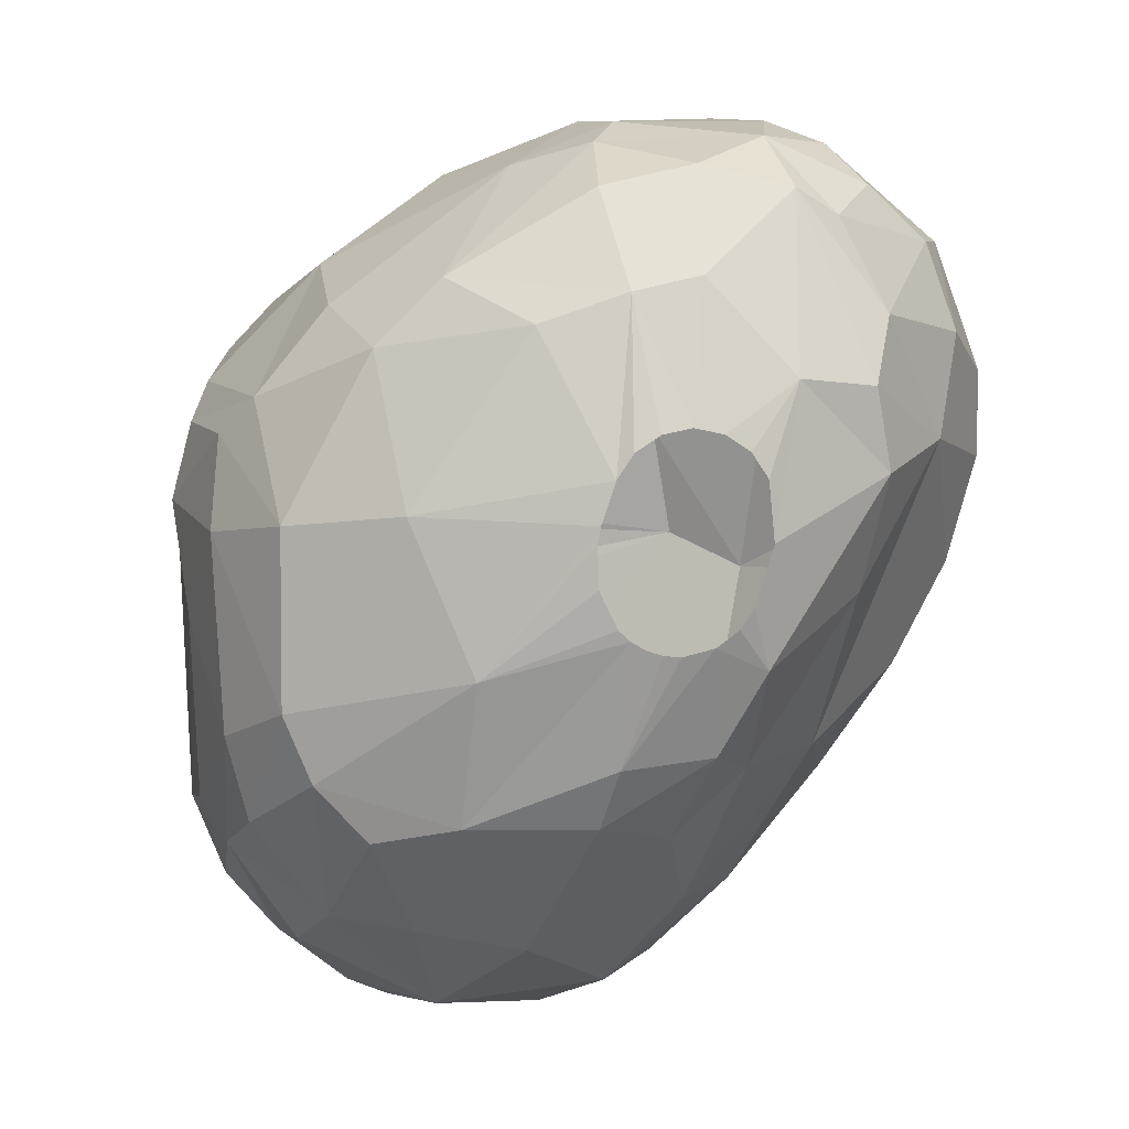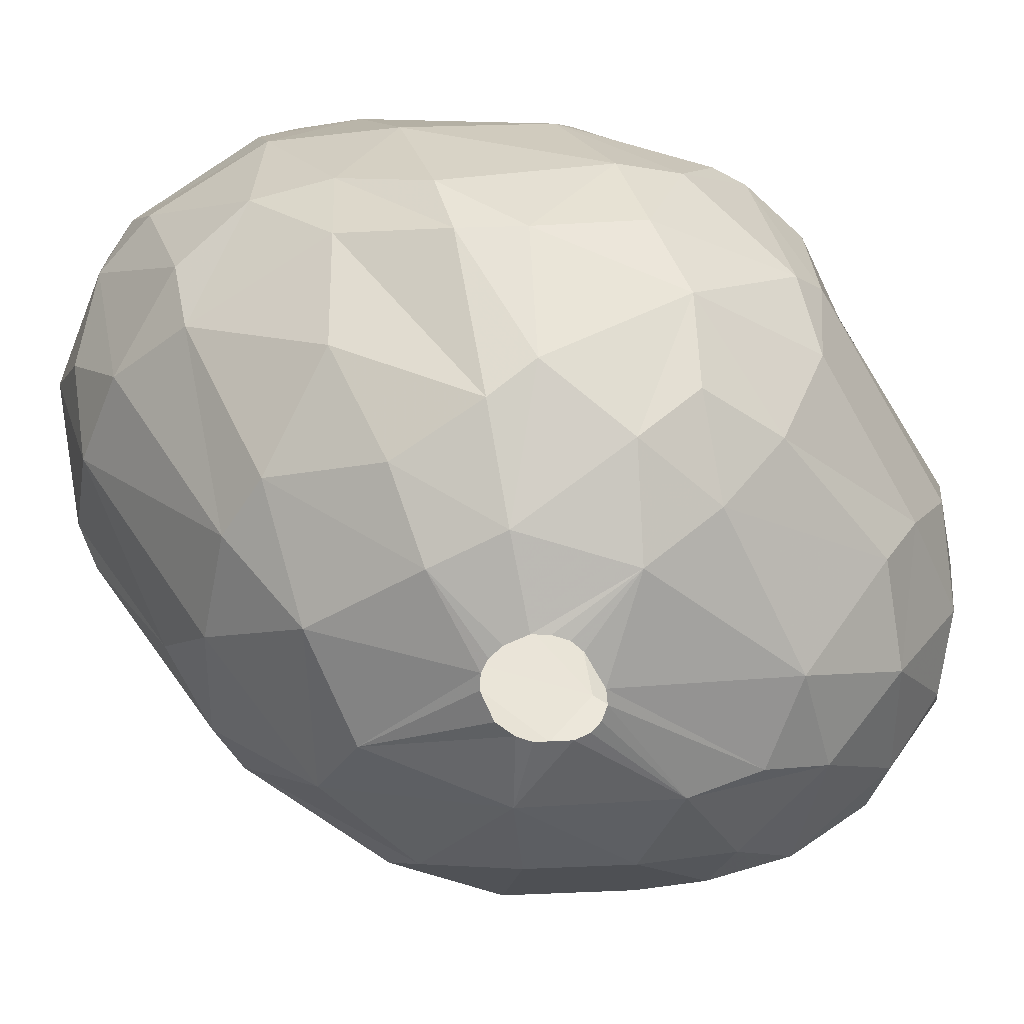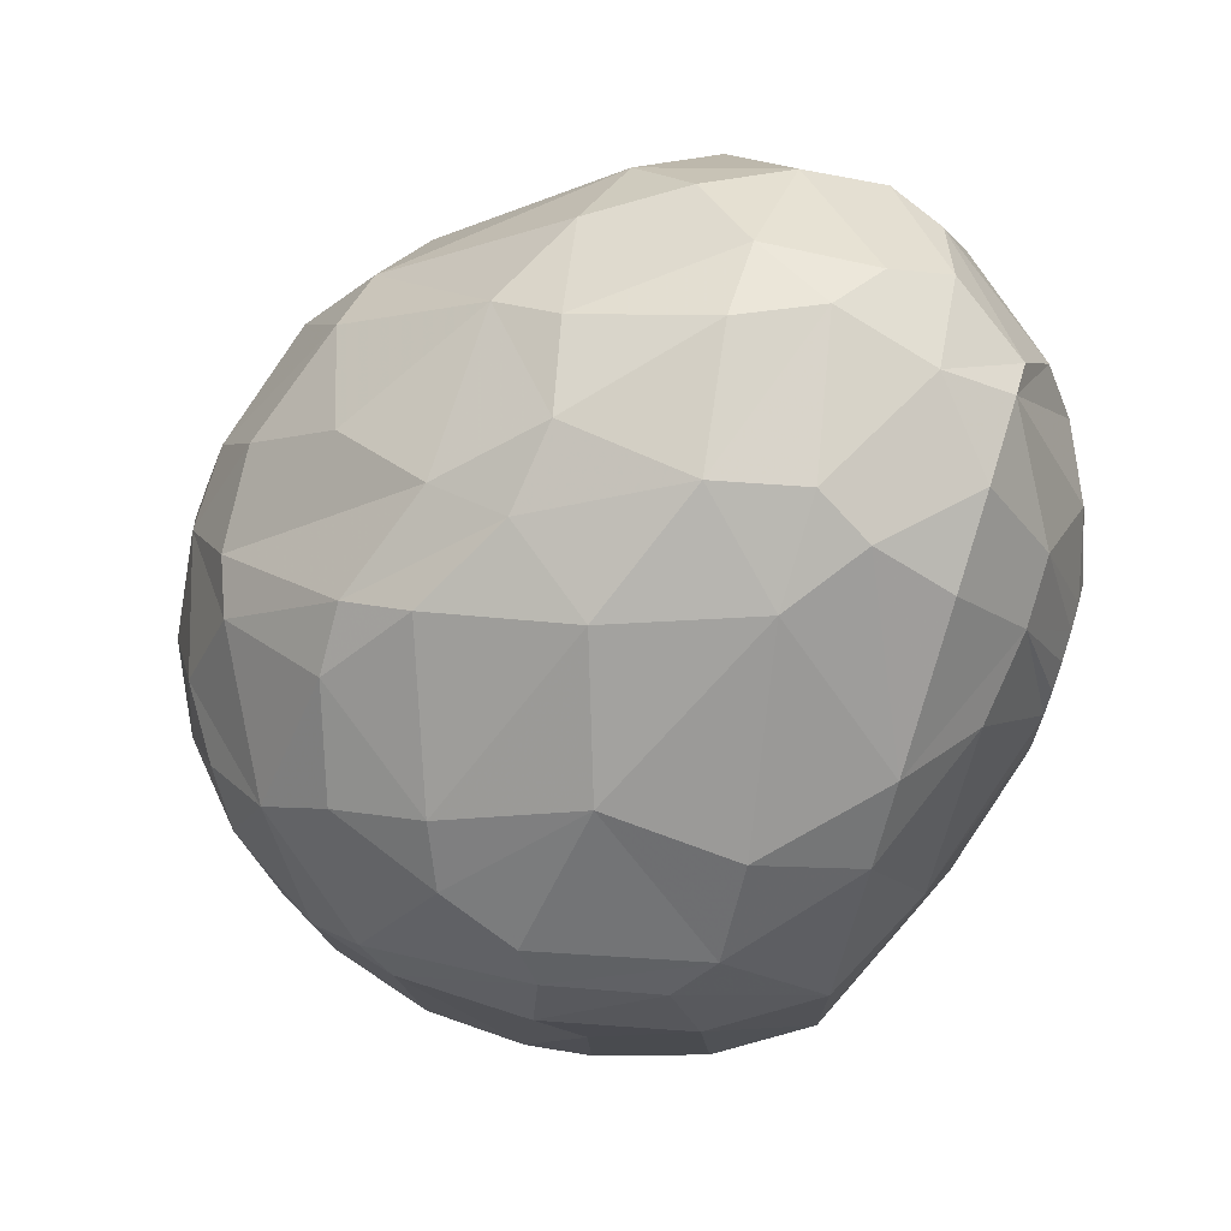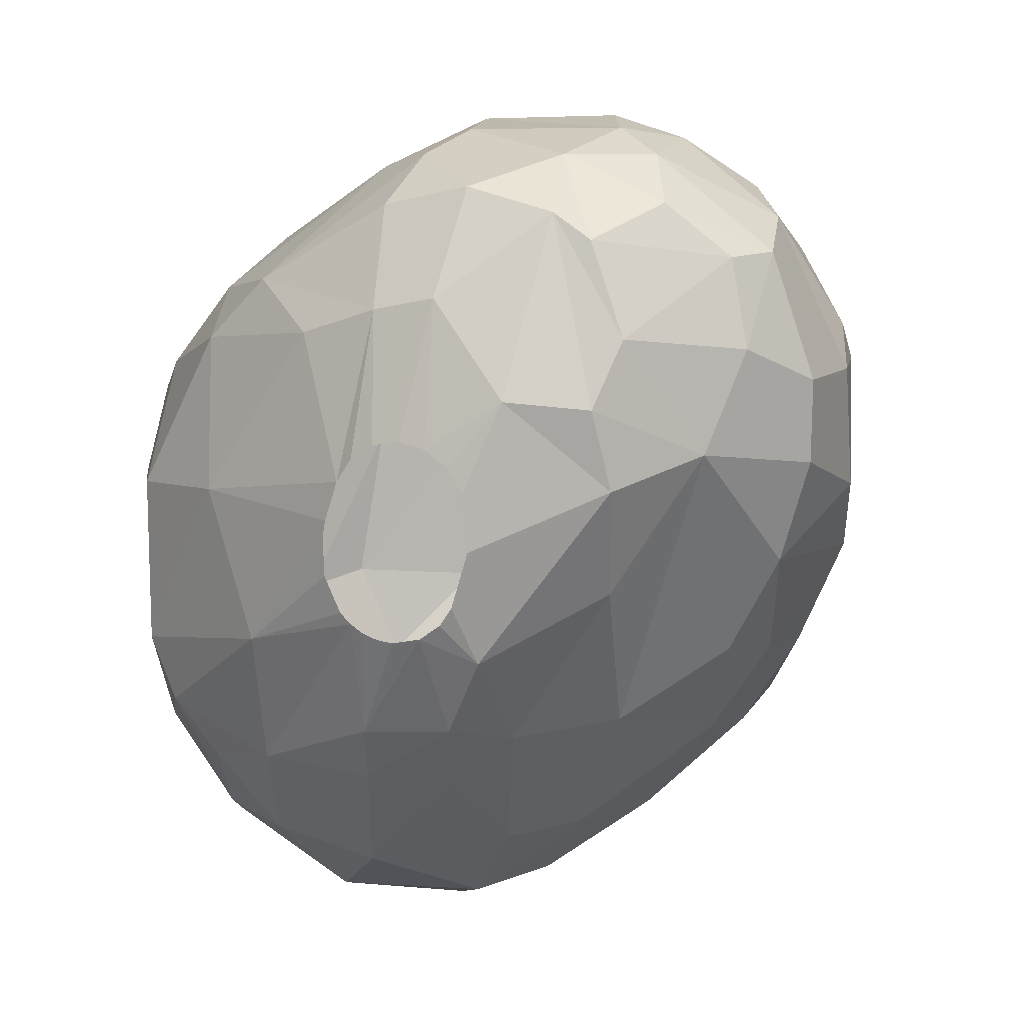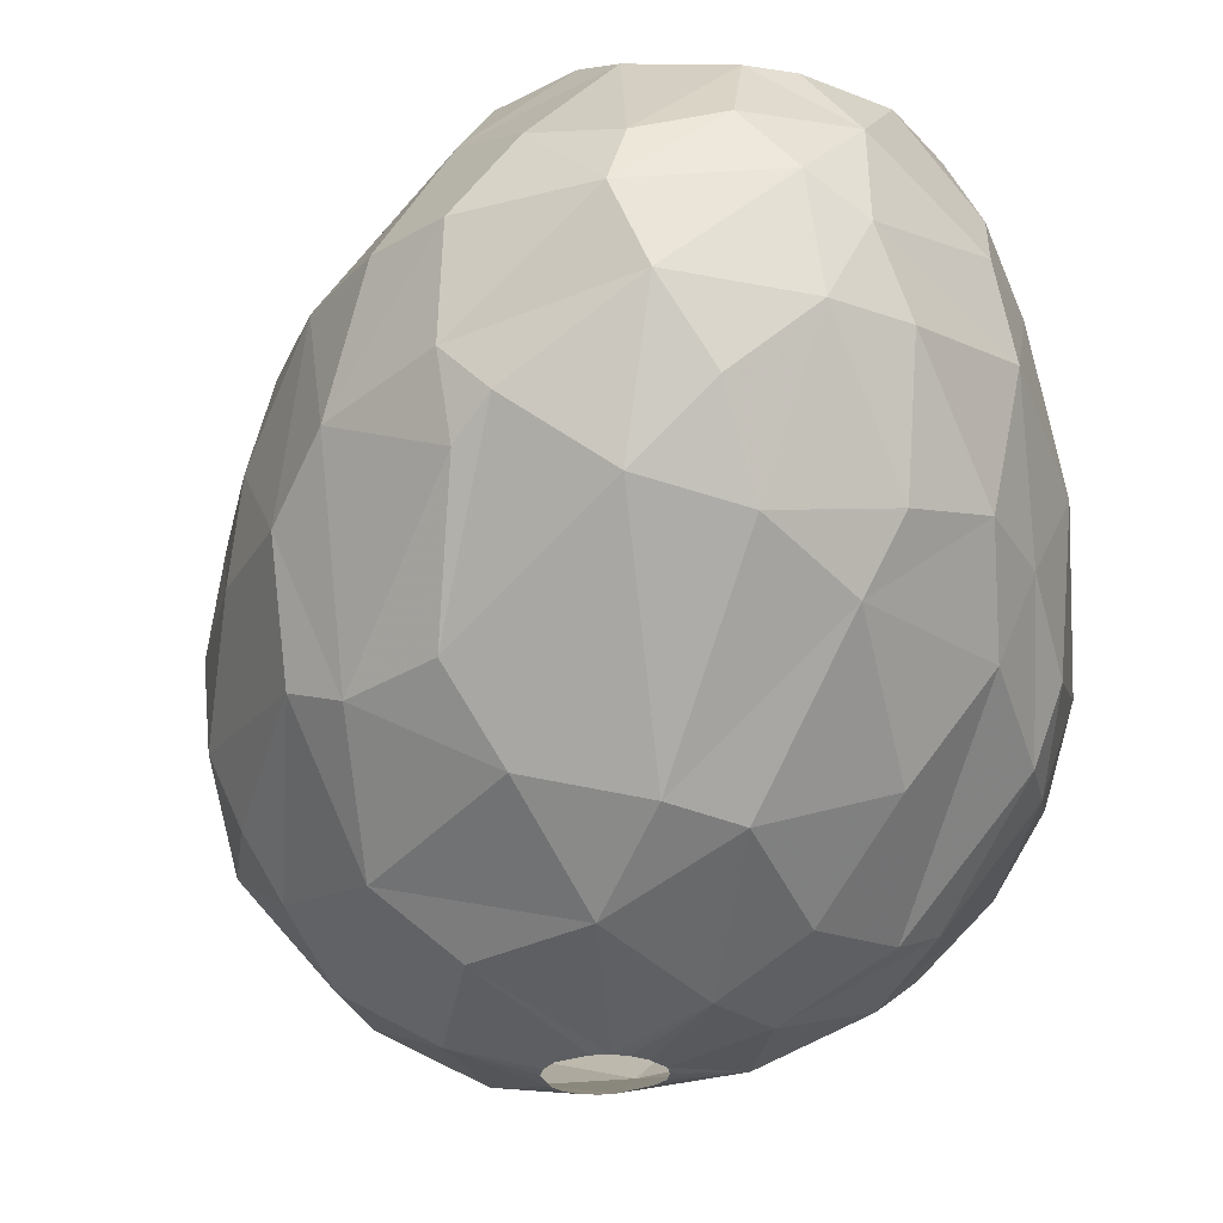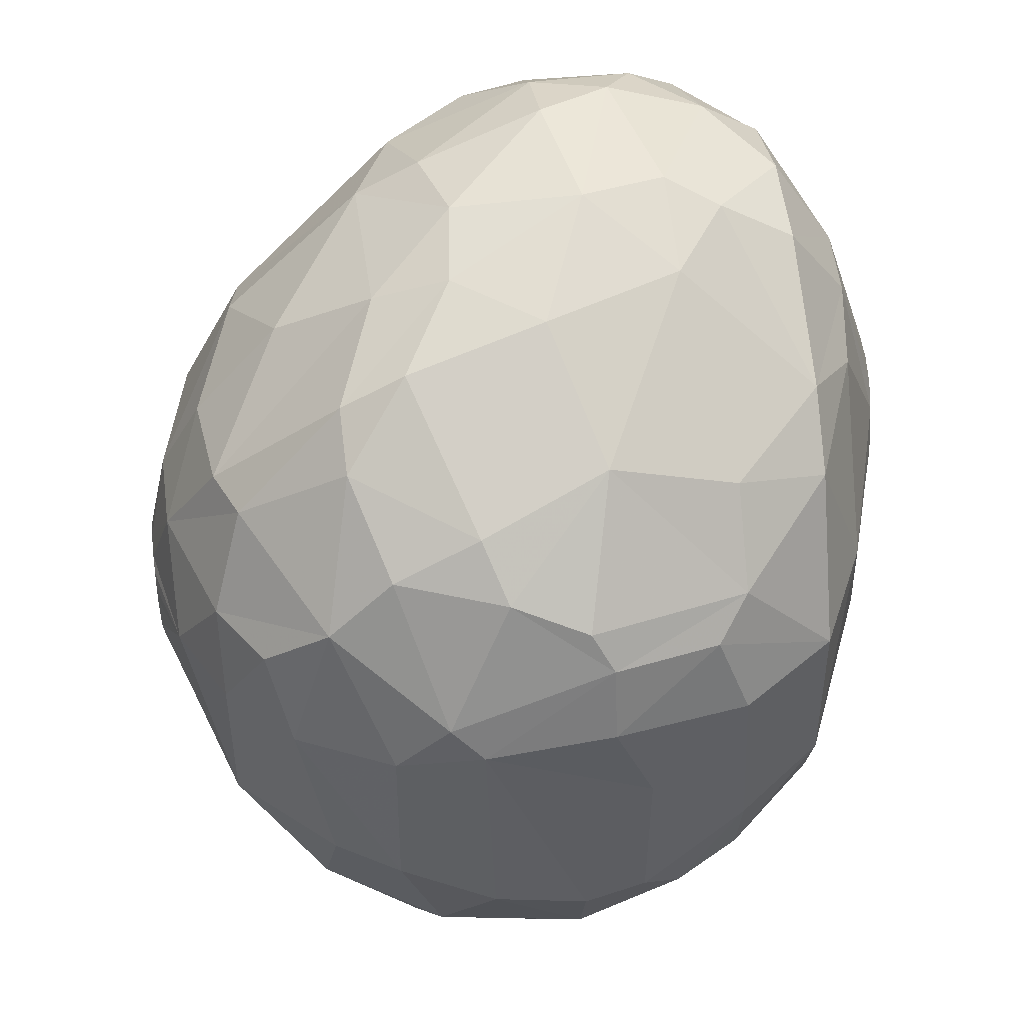
<metadata>
{"format":"obj","ext":"obj","renderer":"f3d","projection":"perspective","resolution":1024,"background":"white","views":[{"elev":5.5,"azim":-7.1,"up":"+Y"},{"elev":-68.4,"azim":-147.0,"up":"+Z"},{"elev":73.6,"azim":-72.4,"up":"+Y"},{"elev":12.7,"azim":24.6,"up":"+Y"},{"elev":-24.3,"azim":133.6,"up":"+Z"},{"elev":45.9,"azim":-98.1,"up":"+Y"}]}
</metadata>
<code>
v 189.1 143.5 192.3
v 189.2 143.1 188.7
v 189.5 144.1 187.8
v 189.5 136.1 189
v 189.5 135.4 191.7
v 189.5 140.5 193.5
v 189.6 145.6 192.3
v 189.8 135.7 193.5
v 189.9 142.4 186.3
v 190.1 146.7 191.7
v 190.1 143 196.2
v 190.2 137.1 186.3
v 190.4 145.4 195.3
v 190.4 133.2 191.7
v 190.4 137.8 196.5
v 190.4 134.7 194.7
v 190.7 147.5 189.6
v 190.7 133.8 187.5
v 191 135.5 196.5
v 191.2 137.3 184.5
v 191.3 146.4 196.2
v 191.6 141.9 183.6
v 191.6 146 184.8
v 191.7 147.7 186.6
v 191.8 131.4 190.8
v 191.8 138.6 198.9
v 191.8 143.3 198.9
v 191.9 148.8 189
v 192.2 132.1 186.9
v 192.3 132 194.7
v 192.4 134.6 184.2
v 192.5 144.4 183
v 192.6 131.1 188.7
v 192.6 136.8 198.9
v 193 133 196.5
v 193.1 149.8 192.6
v 193.2 148.7 196.2
v 193.5 141.9 181.8
v 193.7 130.1 191.7
v 194 135.3 198.9
v 194.2 136.9 181.8
v 194.2 147.7 198.9
v 194.2 131.7 185.4
v 194.2 149.4 185.7
v 194.3 144.6 181.8
v 194.8 129.7 191.7
v 194.9 143.7 200.4
v 195.1 134 182.7
v 195.2 132.7 197.4
v 195.4 147.3 182.7
v 195.5 130.6 186.3
v 195.6 129.7 188.7
v 195.8 142 180.6
v 195.8 150.4 185.7
v 195.9 151.3 187.5
v 195.9 149.4 198.9
v 195.9 130.1 194.7
v 196.2 135.8 199.8
v 196.3 135.3 181.5
v 196.5 152.2 191.4
v 196.5 139.6 201
v 196.9 147.3 182.1
v 197.4 129.3 191.4
v 197.8 131 185.1
v 197.8 129.5 188.7
v 197.9 152.3 195.3
v 197.9 144.6 180.6
v 198 148.3 200.4
v 198 141.2 180
v 198.1 140.1 180
v 198.1 132.1 197.1
v 198.2 141.6 180
v 198.2 136 180.9
v 198.2 152.5 189
v 198.3 139.7 180
v 198.4 133.1 182.7
v 198.5 142 180
v 198.7 139.4 180
v 198.7 151.7 186.9
v 198.9 142.3 180
v 199 129.6 192.6
v 199.1 129.9 187.8
v 199.1 139.2 180
v 199.3 143 201.9
v 199.3 141.9 201.9
v 199.4 143.5 201.9
v 199.5 139.3 180
v 199.6 142.4 180
v 199.6 135.8 200.1
v 199.7 147.3 181.8
v 199.7 151.7 198.9
v 199.8 144.6 201.9
v 199.8 132.2 183.9
v 199.8 141 201.9
v 199.8 150 184.2
v 199.9 152.9 196.8
v 200 153.6 192.9
v 200 137.4 201
v 200.1 142.3 180
v 200.1 140.7 201.9
v 200.2 145.2 201.9
v 200.2 144.8 180.6
v 200.3 149.1 200.7
v 200.4 139.8 180
v 200.4 142.1 180
v 200.5 130.6 194.7
v 200.5 140.5 201.9
v 200.5 153.2 189.3
v 200.6 134.5 182.1
v 200.6 153.5 195.3
v 200.7 140.2 180
v 200.7 141.7 180
v 200.8 145.7 201.9
v 200.9 140.8 180
v 200.9 140.3 201.9
v 201.1 130.3 189.9
v 201.3 131.2 186.6
v 201.4 140.3 201.9
v 201.6 135.3 198.9
v 201.6 145.8 201.9
v 201.8 132.5 184.8
v 201.9 138.3 180.6
v 202 131 192.9
v 202.1 149.5 200.7
v 202.2 140.5 201.9
v 202.2 152.2 198.9
v 202.3 133.2 196.5
v 202.4 145.7 201.9
v 202.5 137.6 200.7
v 202.8 140.9 201.9
v 202.9 148.3 183
v 203 152.8 188.7
v 203 145.2 201.9
v 203.1 136 182.1
v 203.1 141.5 201.9
v 203.3 151.7 186.9
v 203.5 144.6 201.9
v 203.6 137.1 198.9
v 203.6 143 201.9
v 203.6 139.8 201.3
v 203.7 153.8 192.3
v 203.8 133.3 194.7
v 203.9 144.9 181.5
v 204.2 132.8 187.5
v 204.2 132.6 190.2
v 204.2 153 197.1
v 204.3 147 201.3
v 204.4 141.6 181.2
v 204.7 147.5 183.3
v 204.7 151.7 198.9
v 204.8 153.6 194.4
v 204.8 134.3 184.8
v 205.7 137.1 183.3
v 205.8 137.2 196.5
v 205.8 151 198.9
v 205.9 153.2 192.3
v 206 151.4 188.1
v 206.2 153 195.3
v 206.4 141.5 198.9
v 206.4 140.6 182.7
v 206.5 146.8 200.4
v 206.9 136.9 184.8
v 206.9 145.3 183.9
v 206.9 144.6 200.1
v 206.9 135.9 192
v 206.9 135.4 189.3
v 207 148.5 199.5
v 207 135.7 186.9
v 207 151.8 196.8
v 207.4 151.7 190.5
v 208.2 149.8 188.7
v 208.3 139.1 194.7
v 208.6 145 186
v 208.7 145.3 198
v 208.7 150.4 196.2
v 208.8 138.2 189.6
v 208.8 138.7 192.3
v 208.8 151.1 192.6
v 208.9 142.4 185.7
v 209 140.8 186.3
v 209.4 150.4 194.7
v 209.4 148 196.8
v 209.8 141.9 194.7
v 210.1 141.2 189.6
v 210.1 147.9 190.5
v 210.1 146.8 189.6
v 210.6 144.7 194.7
v 210.6 147 194.7
v 210.6 146.8 191.7
v 210.7 143.4 191.1
g foo
f 9 23 22
f 44 54 50
f 168 152 162
f 117 93 121
f 12 20 31
f 179 163 173
f 22 20 12
f 3 23 9
f 24 44 23
f 51 43 64
f 136 95 79
f 157 149 136
f 171 163 149
f 144 152 168
f 121 152 144
f 82 93 117
f 82 64 93
f 18 31 29
f 9 22 12
f 3 24 23
f 168 162 180
f 65 64 82
f 29 43 33
f 29 31 43
f 74 79 54
f 117 121 144
f 65 51 64
f 18 12 31
f 4 12 18
f 171 149 157
f 171 173 163
f 52 43 51
f 33 43 52
f 55 54 44
f 55 74 54
f 179 173 186
f 108 79 74
f 108 136 79
f 185 173 171
f 186 173 185
f 52 51 65
f 9 12 4
f 28 44 24
f 116 117 144
f 2 3 9
f 17 24 3
f 28 24 17
f 28 55 44
f 132 136 108
f 184 168 180
f 176 168 184
f 184 180 179
f 144 168 166
f 18 29 25
f 132 157 136
f 190 179 186
f 184 179 190
f 166 168 176
f 116 82 117
f 25 29 33
f 2 9 4
f 145 144 166
f 17 3 7
f 63 82 116
f 63 65 82
f 46 33 52
f 60 55 28
f 60 74 55
f 156 157 132
f 170 157 156
f 170 171 157
f 145 116 144
f 46 65 63
f 46 52 65
f 7 3 2
f 14 18 25
f 14 4 18
f 5 4 14
f 2 4 5
f 39 33 46
f 25 33 39
f 10 17 7
f 36 60 28
f 165 166 176
f 145 166 165
f 6 2 5
f 189 186 185
f 189 190 186
f 1 7 2
f 141 132 108
f 141 156 132
f 165 176 177
f 81 63 116
f 1 2 6
f 36 28 17
f 178 171 170
f 185 171 178
f 123 116 145
f 81 116 123
f 10 36 17
f 183 184 190
f 177 184 183
f 177 176 184
f 97 74 60
f 97 108 74
f 141 108 97
f 178 170 156
f 189 185 178
f 46 63 81
f 8 5 14
f 66 97 60
f 151 156 141
f 189 178 181
f 183 190 187
f 66 60 36
f 158 156 151
f 178 156 158
f 6 5 8
f 11 1 6
f 13 7 1
f 21 36 10
f 110 97 66
f 106 81 123
f 16 25 30
f 16 14 25
f 8 14 16
f 37 36 21
f 37 66 36
f 151 141 97
f 188 189 181
f 188 190 189
f 187 190 188
f 172 165 177
f 142 145 165
f 123 145 142
f 57 46 81
f 57 39 46
f 30 25 39
f 13 1 11
f 21 7 13
f 21 10 7
f 172 177 183
f 57 81 106
f 110 151 97
f 181 178 158
f 35 16 30
f 154 165 172
f 142 165 154
f 106 123 142
f 30 39 57
f 182 181 175
f 182 188 181
f 15 8 16
f 15 6 8
f 11 6 15
f 96 110 66
f 169 181 158
f 175 181 169
f 187 188 182
f 183 187 174
f 71 57 106
f 49 57 71
f 127 142 154
f 127 106 142
f 19 16 35
f 146 151 110
f 66 37 56
f 146 110 96
f 19 15 16
f 158 151 146
f 174 187 182
f 154 183 174
f 154 172 183
f 119 106 127
f 71 106 119
f 35 57 49
f 35 30 57
f 56 96 66
f 169 158 146
f 34 35 40
f 34 19 35
f 27 13 11
f 27 21 13
f 91 96 56
f 126 146 96
f 155 169 146
f 175 169 155
f 174 182 167
f 89 71 119
f 40 35 49
f 26 15 19
f 155 146 150
f 167 182 175
f 159 174 164
f 159 154 174
f 26 11 15
f 42 21 27
f 42 37 21
f 56 37 42
f 126 96 91
f 150 146 126
f 138 154 159
f 138 127 154
f 138 119 127
f 27 11 26
f 167 175 155
f 26 19 34
f 58 49 71
f 40 49 58
f 42 27 47
f 89 119 129
f 34 40 58
f 68 56 42
f 103 56 68
f 103 91 56
f 150 167 155
f 161 174 167
f 161 164 174
f 129 119 138
f 47 27 26
f 124 91 103
f 126 91 124
f 161 167 150
f 58 71 89
f 124 150 126
f 147 161 150
f 61 34 58
f 61 26 34
f 47 26 61
f 68 42 47
f 147 150 124
f 140 138 159
f 129 138 140
f 98 89 129
f 58 89 98
f 140 159 164
f 100 58 98
f 86 47 61
f 92 68 47
f 103 68 92
f 147 164 161
f 125 129 140
f 98 129 125
f 61 58 100
f 92 47 86
f 128 147 124
f 139 164 147
f 140 164 139
f 94 61 100
f 85 61 94
f 84 61 85
f 84 86 61
f 101 103 92
f 113 103 101
f 120 103 113
f 120 124 103
f 128 124 120
f 133 147 128
f 137 147 133
f 139 147 137
f 135 140 139
f 130 140 135
f 130 125 140
f 118 98 125
f 115 98 118
f 107 98 115
f 107 100 98
f 53 69 70
f 53 72 69
f 53 77 72
f 53 80 77
f 67 80 53
f 67 88 80
f 102 88 67
f 102 99 88
f 105 99 102
f 148 112 105
f 148 114 112
f 148 111 114
f 122 111 148
f 122 104 111
f 122 87 104
f 73 87 122
f 73 83 87
f 73 78 83
f 75 78 73
f 59 70 75
f 59 75 73
f 41 70 59
f 53 70 41
f 45 53 38
f 143 105 102
f 143 148 105
f 38 53 41
f 67 53 45
f 90 102 67
f 131 143 102
f 62 90 67
f 109 73 122
f 50 67 45
f 62 67 50
f 131 102 90
f 134 109 122
f 48 41 59
f 149 143 131
f 160 122 148
f 76 73 109
f 48 59 73
f 20 38 41
f 32 45 38
f 160 148 143
f 153 122 160
f 153 134 122
f 31 41 48
f 31 20 41
f 163 143 149
f 76 48 73
f 32 38 22
f 23 45 32
f 50 45 23
f 95 131 90
f 163 160 143
f 152 134 153
f 109 134 152
f 22 38 20
f 93 76 109
f 64 48 76
f 31 48 43
f 95 90 62
f 162 152 153
f 54 62 50
f 79 62 54
f 136 131 95
f 136 149 131
f 121 109 152
f 121 93 109
f 93 64 76
f 79 95 62
f 179 160 163
f 179 180 160
f 180 153 160
f 162 153 180
f 23 32 22
f 44 50 23
f 43 48 64
g

</code>
